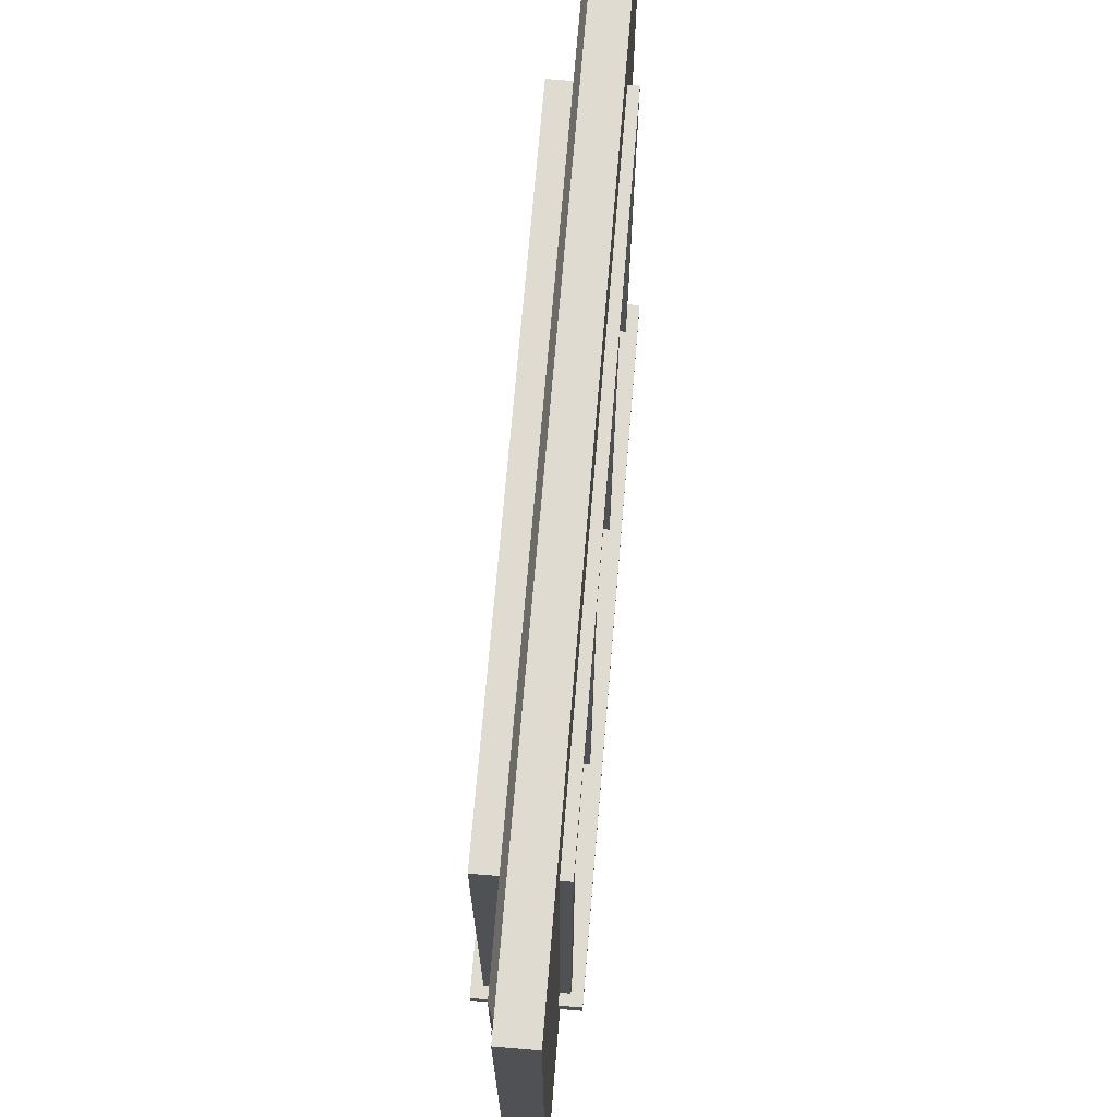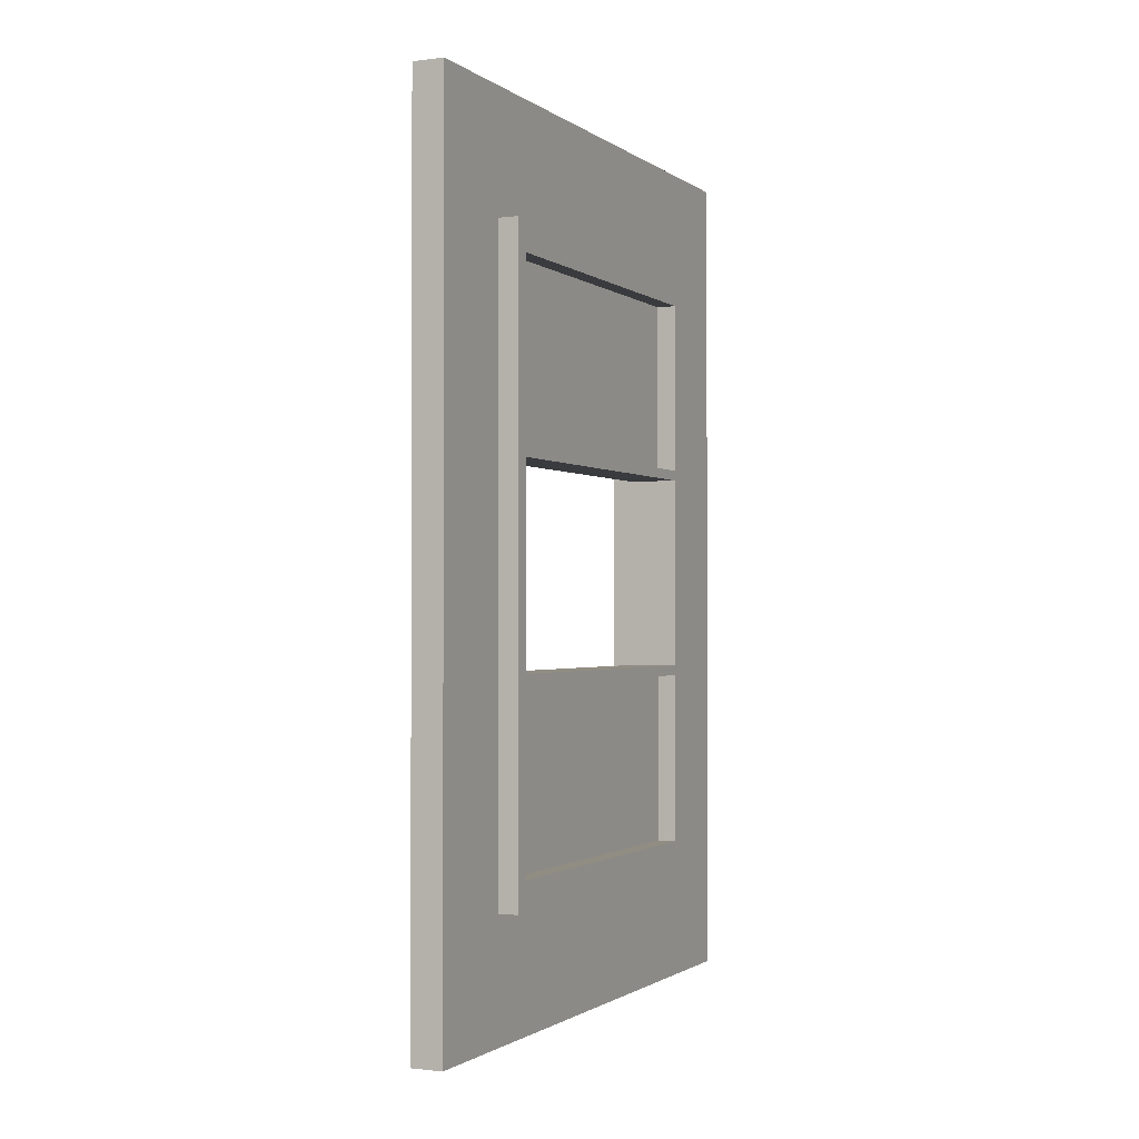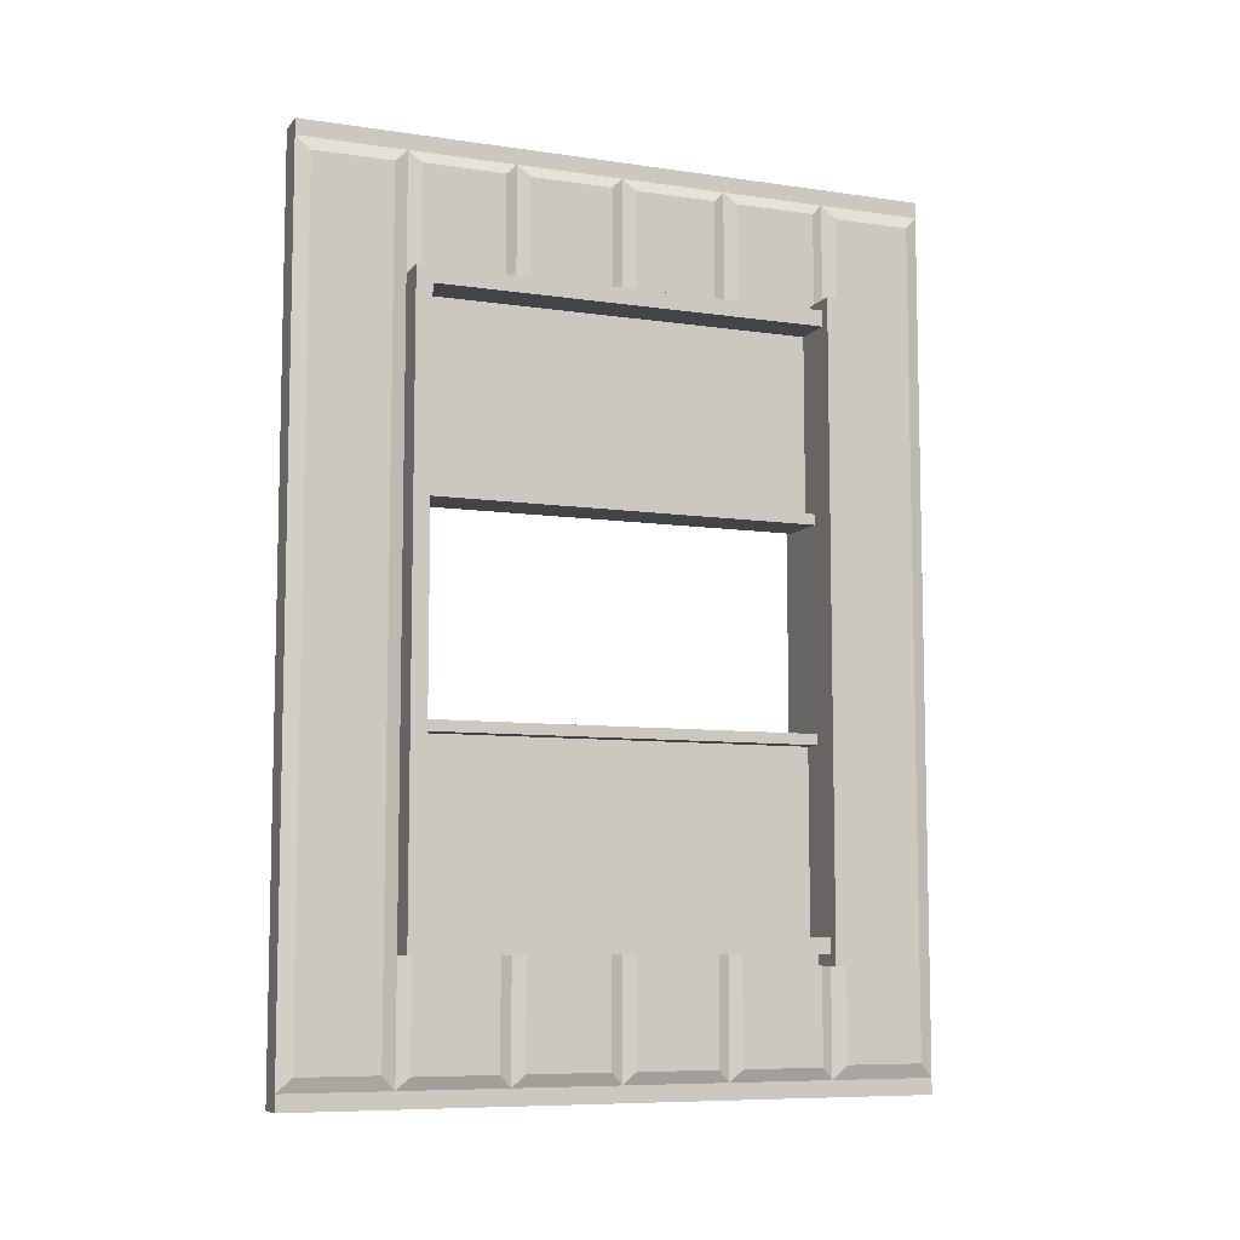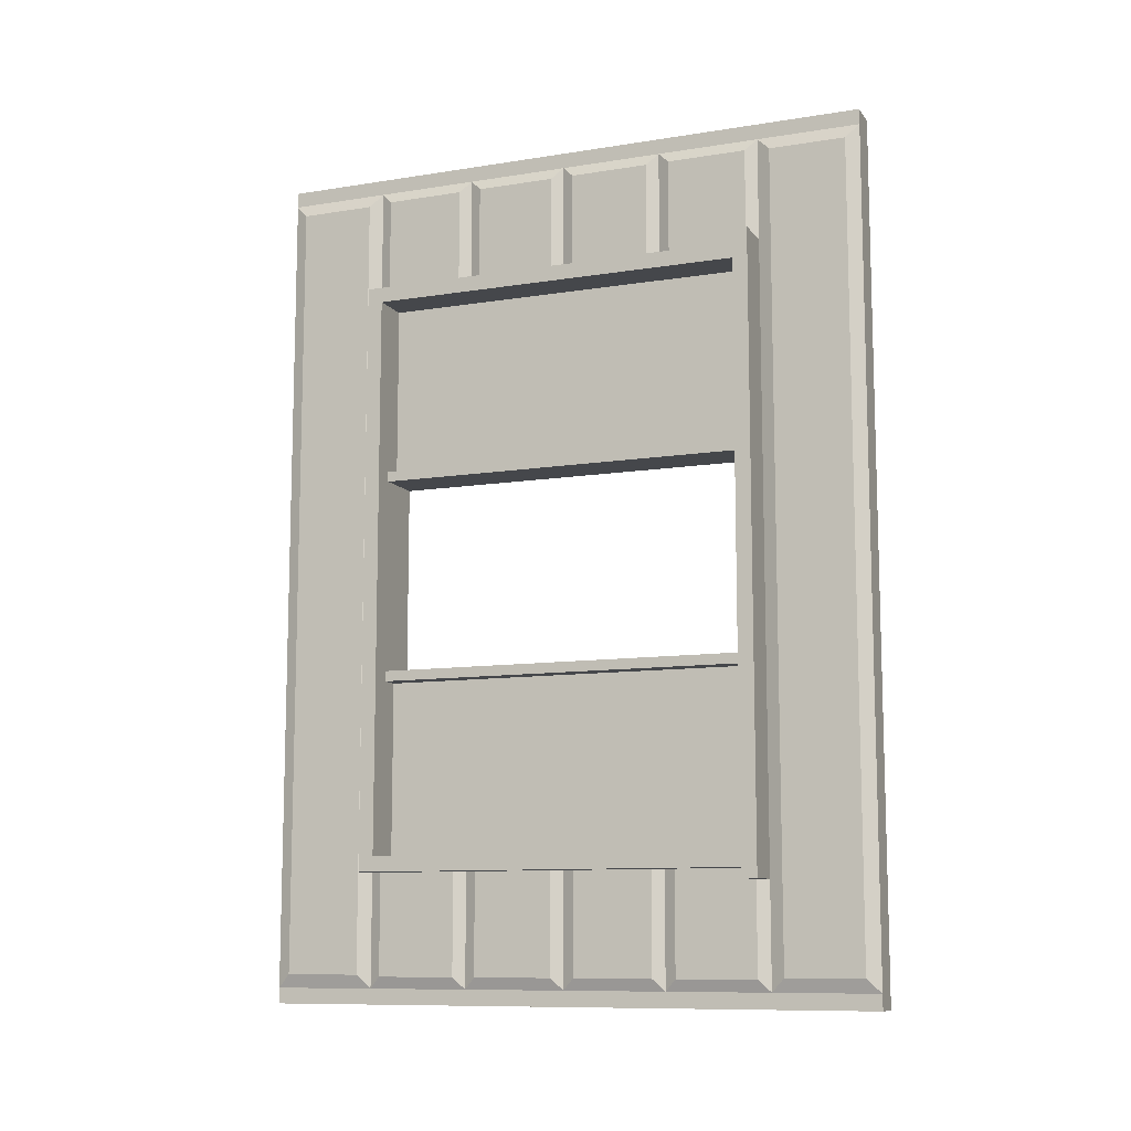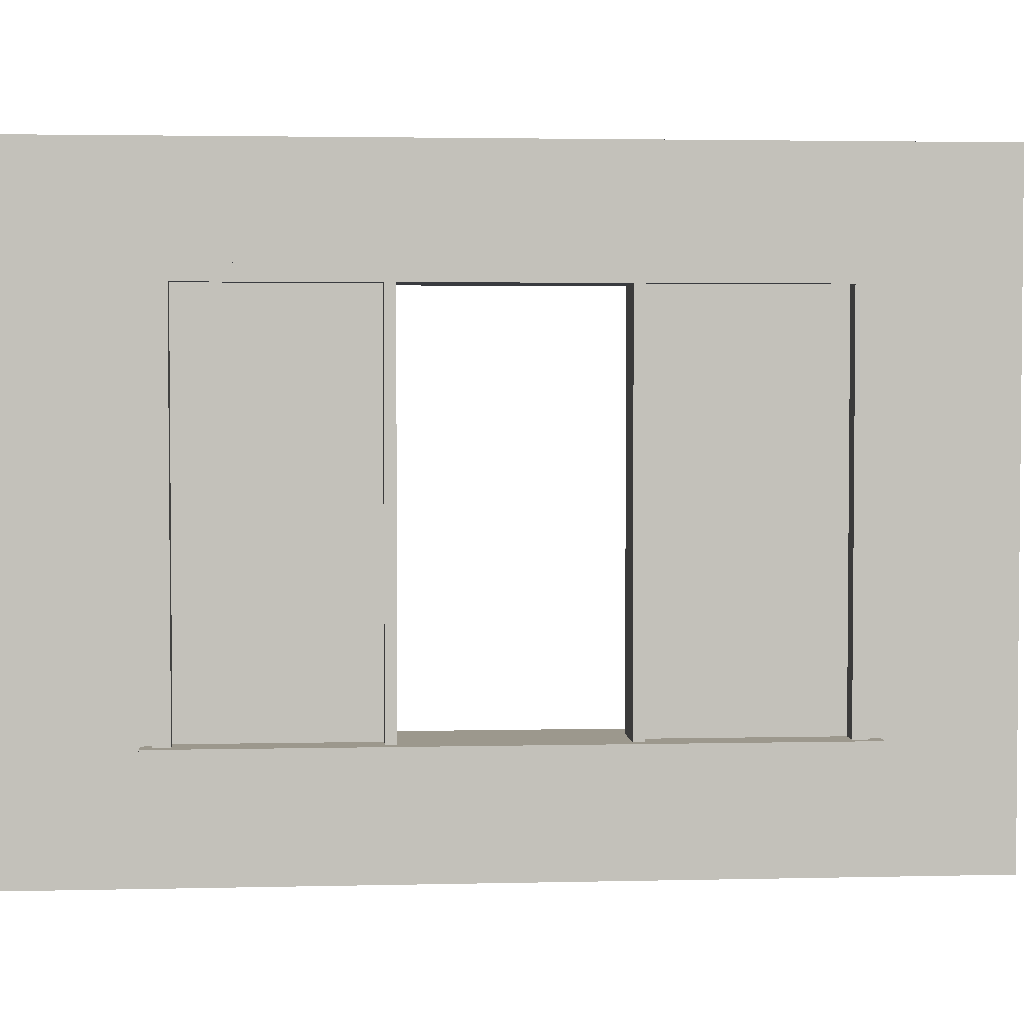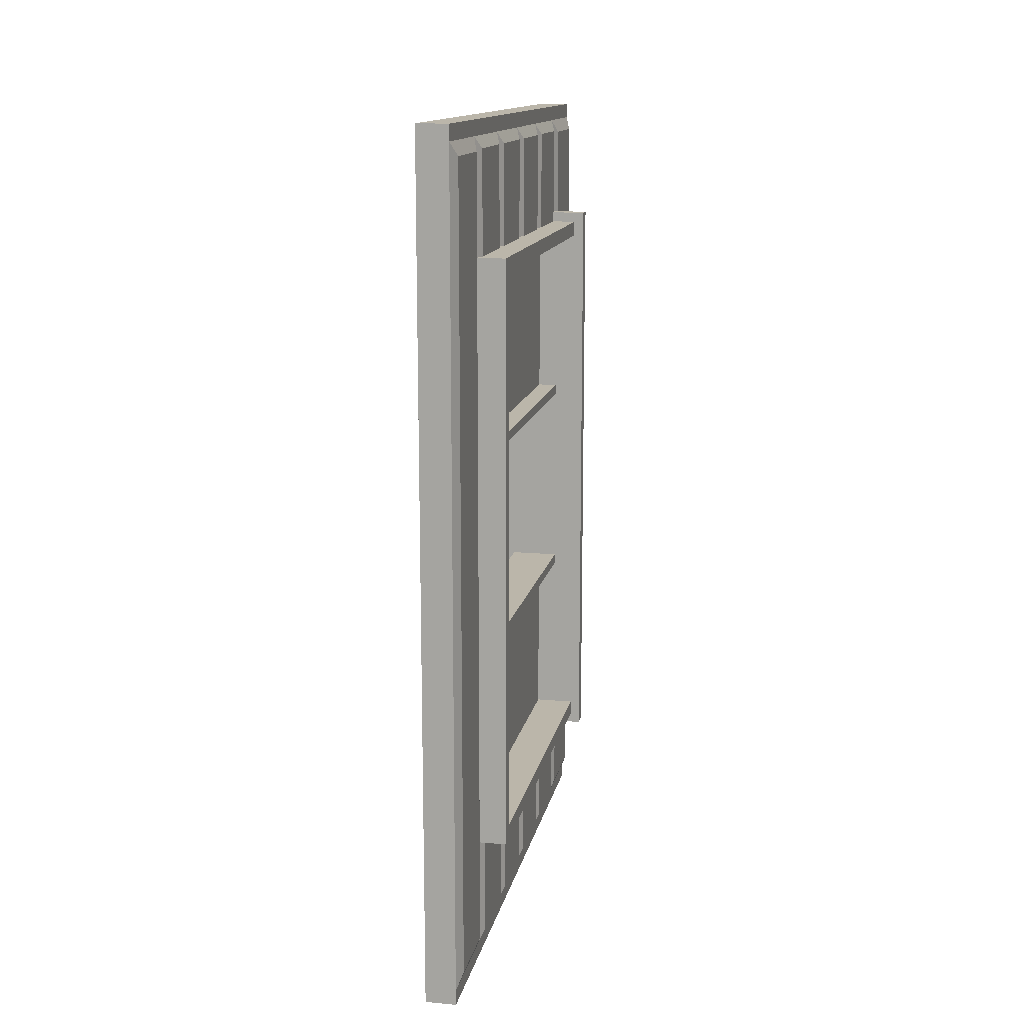
<metadata>
{"format":"obj","ext":"obj","renderer":"f3d","projection":"perspective","resolution":1024,"background":"white","views":[{"elev":70.2,"azim":4.8,"up":"+Y"},{"elev":-1.3,"azim":24.8,"up":"+Z"},{"elev":-8.1,"azim":-112.0,"up":"+Z"},{"elev":-10.2,"azim":-67.9,"up":"+Z"},{"elev":3.1,"azim":85.4,"up":"+Y"},{"elev":13.9,"azim":-168.7,"up":"+Z"}]}
</metadata>
<code>
g TSP_House_Wall_Short_03B
v 0.075 0 2.075
v 0.075 0 -2.075
v -0.075 -1.788e-07 -2.075
v -0.075 -1.937e-07 2.075
v 0.12 2.425 0.475
v 0.12 0.575 0.475
v 0.12 0.575 0.525
v 0.12 2.425 0.525
v -0.12 2.425 0.475
v -0.12 2.425 0.525
v -0.12 0.575 0.525
v -0.12 0.575 0.475
v 0.12 0.575 0.525
v -0.12 0.575 0.525
v -0.12 2.425 0.525
v 0.12 2.425 0.525
v 0.12 2.425 0.475
v -0.12 2.425 0.475
v -0.12 0.575 0.475
v 0.12 0.575 0.475
v -0.075 3 2.075
v 0.075 3 2.075
v 0.075 0 2.075
v -0.075 -1.937e-07 2.075
v -0.075 3 -2.075
v -0.075 -1.788e-07 -2.075
v 0.075 0 -2.075
v 0.075 3 -2.075
v -0.1 0.435 1.935
v -0.075 0.5 2
v -0.075 -1.937e-07 2
v -0.1 0.065 1.935
v -0.1 0.435 1.935
v -0.1 0.435 -1.935
v -0.075 0.5 -2
v -0.075 0.5 2
v -0.1 0.065 -1.935
v -0.1 0.435 -1.935
v -0.1 0.435 1.935
v -0.1 0.065 1.935
v -0.1 2.935 1.935
v -0.075 3 2
v -0.075 2.5 2
v -0.1 2.565 1.935
v -0.1 2.565 1.935
v -0.075 2.5 2
v -0.075 2.5 -2
v -0.1 2.565 -1.935
v -0.1 2.565 -1.935
v -0.1 2.935 -1.935
v -0.1 2.935 1.935
v -0.1 2.565 1.935
v -0.1 0.435 -1.935
v -0.1 0.065 -1.935
v -0.075 -1.937e-07 -2
v -0.075 0.5 -2
v -0.1 2.935 -1.935
v -0.075 3 -2
v -0.075 3 2
v -0.1 2.935 1.935
v -0.1 2.935 -1.935
v -0.1 2.565 -1.935
v -0.075 2.5 -2
v -0.075 3 -2
v -0.1 0.065 1.935
v -0.075 -1.937e-07 2
v -0.075 -1.937e-07 -2
v -0.1 0.065 -1.935
v -0.075 -1.937e-07 2.075
v -0.075 -1.788e-07 1.925
v -0.075 3 1.925
v -0.075 3 2.075
v -0.075 3 -2.075
v -0.075 3 -1.925
v -0.075 -1.788e-07 -1.925
v -0.075 -1.788e-07 -2.075
v -0.075 3 -2.075
v 0.075 3 -2.075
v 0.075 3 2.075
v -0.075 3 2.075
v -0.22 2.5 -1.45
v -0.22 0.5 -1.45
v 0.12 0.5 -1.45
v 0.12 2.5 -1.45
v -0.22 2.5 1.45
v 0.12 2.5 1.45
v 0.12 0.5 1.45
v -0.22 0.5 1.45
v -0.22 2.425 1.375
v -0.22 0.575 1.375
v 0.12 0.575 1.375
v 0.12 2.425 1.375
v -0.22 2.425 1.375
v -0.22 0.5 1.45
v -0.22 0.575 1.375
v -0.22 2.5 1.45
v -0.22 2.425 -1.375
v -0.22 2.5 -1.45
v -0.22 0.575 -1.375
v -0.22 0.5 -1.45
v 0.12 0.575 1.375
v 0.12 0.5 1.45
v 0.12 2.5 1.45
v 0.12 2.425 1.375
v 0.12 2.5 -1.45
v 0.12 2.425 -1.375
v 0.12 0.5 -1.45
v 0.12 0.575 -1.375
v 0.12 2.5 1.45
v -0.22 2.5 1.45
v -0.22 2.5 -1.45
v 0.12 2.5 -1.45
v -0.22 2.425 -1.375
v 0.12 2.425 -1.375
v 0.12 0.575 -1.375
v -0.22 0.575 -1.375
v 0.12 2.425 -0.525
v 0.12 0.575 -0.525
v 0.12 0.575 -0.475
v 0.12 2.425 -0.475
v -0.12 2.425 -0.525
v -0.12 2.425 -0.475
v -0.12 0.575 -0.475
v -0.12 0.575 -0.525
v 0.12 0.575 -0.475
v -0.12 0.575 -0.475
v -0.12 2.425 -0.475
v 0.12 2.425 -0.475
v 0.12 2.425 -0.525
v -0.12 2.425 -0.525
v -0.12 0.575 -0.525
v 0.12 0.575 -0.525
v -0.075 2.5 2
v -0.1 2.443 1.944
v -0.1 2.443 1.45
v -0.075 2.5 1.45
v -0.075 2 2
v -0.1 2.057 1.944
v -0.1 2.443 1.944
v -0.075 2.5 2
v -0.075 2 1.45
v -0.1 2.057 1.45
v -0.1 2.057 1.944
v -0.075 2 2
v -0.1 2.443 1.45
v -0.1 2.443 1.944
v -0.1 2.057 1.944
v -0.1 2.057 1.45
v -0.1 1.444 1.45
v -0.1 1.444 1.944
v -0.1 1.056 1.944
v -0.1 1.056 1.45
v -0.075 1 1.45
v -0.1 1.056 1.45
v -0.1 1.056 1.944
v -0.075 1 2
v -0.075 1 2
v -0.1 1.056 1.944
v -0.1 1.444 1.944
v -0.075 1.5 2
v -0.075 1.5 2
v -0.1 1.444 1.944
v -0.1 1.444 1.45
v -0.075 1.5 1.45
v -0.075 2 2
v -0.1 1.944 1.944
v -0.1 1.944 1.45
v -0.075 2 1.45
v -0.075 1.5 2
v -0.1 1.556 1.944
v -0.1 1.944 1.944
v -0.075 2 2
v -0.075 1.5 1.45
v -0.1 1.556 1.45
v -0.1 1.556 1.944
v -0.075 1.5 2
v -0.1 1.944 1.45
v -0.1 1.944 1.944
v -0.1 1.556 1.944
v -0.1 1.556 1.45
v -0.1 0.9435 1.45
v -0.1 0.9435 1.944
v -0.1 0.5565 1.944
v -0.1 0.5565 1.45
v -0.075 0.5 2
v -0.1 0.5565 1.944
v -0.1 0.9435 1.944
v -0.075 1 2
v -0.075 1 2
v -0.1 0.9435 1.944
v -0.1 0.9435 1.45
v -0.075 1 1.45
v 0.17 0.5 1.5
v 0.17 0.5 -1.5
v -0.27 0.5 -1.5
v -0.27 0.5 1.5
v -0.27 0.575 -1.5
v 0.17 0.575 -1.5
v 0.17 0.575 1.5
v -0.27 0.575 1.5
v -0.27 0.575 1.5
v -0.27 0.5 1.5
v -0.27 0.5 -1.5
v -0.27 0.575 -1.5
v 0.17 0.575 -1.5
v 0.17 0.5 -1.5
v 0.17 0.5 1.5
v 0.17 0.575 1.5
v 0.17 0.5 1.5
v -0.27 0.5 1.5
v -0.27 0.575 1.5
v 0.17 0.575 1.5
v 0.17 0.5 -1.5
v 0.17 0.575 -1.5
v -0.27 0.575 -1.5
v -0.27 0.5 -1.5
v -0.22 2.425 -1.375
v -0.22 2.425 1.375
v 0.12 2.425 1.375
v 0.12 2.425 -1.375
v -0.075 2.5 -2
v -0.075 2.5 -1.45
v -0.1 2.443 -1.45
v -0.1 2.443 -1.944
v -0.075 2 -2
v -0.075 2.5 -2
v -0.1 2.443 -1.944
v -0.1 2.057 -1.944
v -0.075 2 -1.45
v -0.075 2 -2
v -0.1 2.057 -1.944
v -0.1 2.057 -1.45
v -0.1 2.443 -1.45
v -0.1 2.057 -1.45
v -0.1 2.057 -1.944
v -0.1 2.443 -1.944
v -0.1 1.444 -1.45
v -0.1 1.056 -1.45
v -0.1 1.056 -1.944
v -0.1 1.444 -1.944
v -0.075 1 -1.45
v -0.075 1 -2
v -0.1 1.056 -1.944
v -0.1 1.056 -1.45
v -0.075 1 -2
v -0.075 1.5 -2
v -0.1 1.444 -1.944
v -0.1 1.056 -1.944
v -0.075 1.5 -2
v -0.075 1.5 -1.45
v -0.1 1.444 -1.45
v -0.1 1.444 -1.944
v -0.075 2 -2
v -0.075 2 -1.45
v -0.1 1.944 -1.45
v -0.1 1.944 -1.944
v -0.075 1.5 -2
v -0.075 2 -2
v -0.1 1.944 -1.944
v -0.1 1.556 -1.944
v -0.075 1.5 -1.45
v -0.075 1.5 -2
v -0.1 1.556 -1.944
v -0.1 1.556 -1.45
v -0.1 1.944 -1.45
v -0.1 1.556 -1.45
v -0.1 1.556 -1.944
v -0.1 1.944 -1.944
v -0.1 0.9435 -1.45
v -0.1 0.5565 -1.45
v -0.1 0.5565 -1.944
v -0.1 0.9435 -1.944
v -0.075 0.5 -2
v -0.075 1 -2
v -0.1 0.9435 -1.944
v -0.1 0.5565 -1.944
v -0.075 1 -2
v -0.075 1 -1.45
v -0.1 0.9435 -1.45
v -0.1 0.9435 -1.944
v -0.075 0.5 -1.45
v -0.075 0.5 -2
v -0.1 0.5565 -1.944
v -0.1 0.5565 -1.45
v -0.075 0.5 1.45
v -0.1 0.5565 1.45
v -0.1 0.5565 1.944
v -0.075 0.5 2
v 0.075 2.95 1.925
v 0.075 3 1.925
v 0.075 3 -1.925
v 0.075 2.95 -1.925
v 0.075 3 2.075
v 0.075 3 1.925
v 0.075 0 1.925
v 0.075 0 2.075
v 0.075 2.5 1.45
v 0.075 0.5 1.45
v 0.075 0.5 -1.45
v 0.075 2.95 1.925
v 0.075 -1.788e-07 -1.925
v 0.075 2.5 -1.45
v 0.075 2.95 -1.925
v 0.075 3 -1.925
v 0.075 0 -2.075
v 0.075 3 -2.075
v 0.025 2.475 -0.525
v 0.025 2.475 -1.375
v 0.025 0.575 -1.375
v 0.025 0.575 -0.525
v -0.025 2.475 -0.525
v -0.025 0.575 -0.525
v -0.025 0.575 -1.375
v -0.025 2.475 -1.375
v 0.025 2.475 1.375
v 0.025 2.475 0.525
v 0.025 0.575 0.525
v 0.025 0.575 1.375
v -0.025 2.475 1.375
v -0.025 0.575 1.375
v -0.025 0.575 0.525
v -0.025 2.475 0.525
g TSP_House_Wall_Short_03B_0
f 3 2 1
f 4 3 1
f 7 6 5
f 8 7 5
f 11 10 9
f 12 11 9
f 15 14 13
f 16 15 13
f 19 18 17
f 20 19 17
f 23 22 21
f 24 23 21
f 27 26 25
f 28 27 25
f 31 30 29
f 32 31 29
f 35 34 33
f 36 35 33
f 39 38 37
f 40 39 37
f 43 42 41
f 44 43 41
f 47 46 45
f 48 47 45
f 51 50 49
f 52 51 49
f 55 54 53
f 56 55 53
f 59 58 57
f 60 59 57
f 63 62 61
f 64 63 61
f 67 66 65
f 68 67 65
f 71 70 69
f 72 71 69
f 75 74 73
f 76 75 73
f 79 78 77
f 80 79 77
f 83 82 81
f 84 83 81
f 87 86 85
f 88 87 85
f 91 90 89
f 92 91 89
f 95 94 93
f 94 96 93
f 93 96 97
f 96 98 97
f 97 98 99
f 98 100 99
f 103 102 101
f 104 103 101
f 105 103 104
f 106 105 104
f 107 105 106
f 108 107 106
f 111 110 109
f 112 111 109
f 115 114 113
f 116 115 113
f 119 118 117
f 120 119 117
f 123 122 121
f 124 123 121
f 127 126 125
f 128 127 125
f 131 130 129
f 132 131 129
f 135 134 133
f 136 135 133
f 139 138 137
f 140 139 137
f 143 142 141
f 144 143 141
f 147 146 145
f 148 147 145
f 151 150 149
f 152 151 149
f 155 154 153
f 156 155 153
f 159 158 157
f 160 159 157
f 163 162 161
f 164 163 161
f 167 166 165
f 168 167 165
f 171 170 169
f 172 171 169
f 175 174 173
f 176 175 173
f 179 178 177
f 180 179 177
f 183 182 181
f 184 183 181
f 187 186 185
f 188 187 185
f 191 190 189
f 192 191 189
f 195 194 193
f 196 195 193
f 199 198 197
f 200 199 197
f 203 202 201
f 204 203 201
f 207 206 205
f 208 207 205
f 211 210 209
f 212 211 209
f 215 214 213
f 216 215 213
f 219 218 217
f 220 219 217
f 223 222 221
f 224 223 221
f 227 226 225
f 228 227 225
f 231 230 229
f 232 231 229
f 235 234 233
f 236 235 233
f 239 238 237
f 240 239 237
f 243 242 241
f 244 243 241
f 247 246 245
f 248 247 245
f 251 250 249
f 252 251 249
f 255 254 253
f 256 255 253
f 259 258 257
f 260 259 257
f 263 262 261
f 264 263 261
f 267 266 265
f 268 267 265
f 271 270 269
f 272 271 269
f 275 274 273
f 276 275 273
f 279 278 277
f 280 279 277
f 283 282 281
f 284 283 281
f 287 286 285
f 288 287 285
f 291 290 289
f 292 291 289
f 295 294 293
f 296 295 293
f 298 297 295
f 299 298 295
f 297 300 295
f 301 299 295
f 297 302 300
f 299 301 302
f 302 303 300
f 301 303 302
f 301 305 304
f 305 306 304
g TSP_House_Wall_Short_03B_1
f 309 308 307
f 310 309 307
f 313 312 311
f 314 313 311
f 317 316 315
f 318 317 315
f 321 320 319
f 322 321 319

</code>
